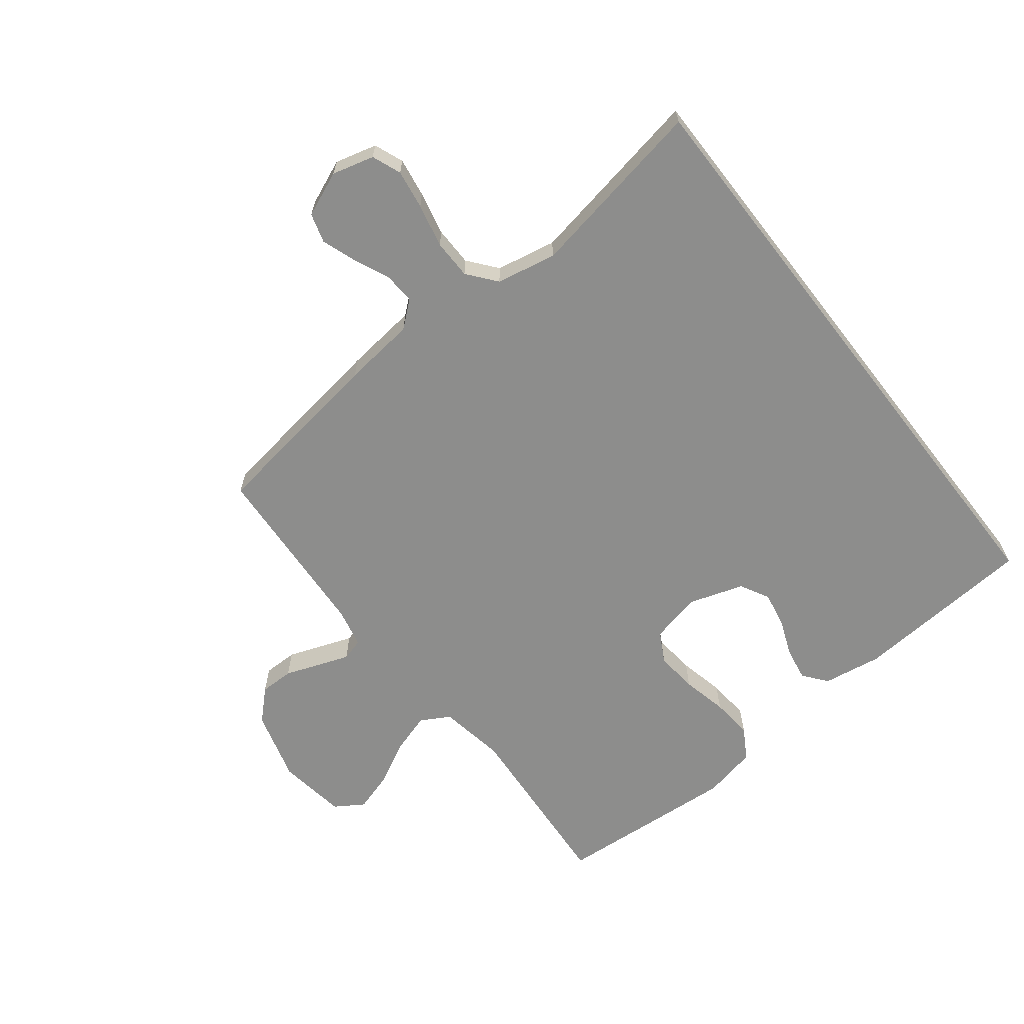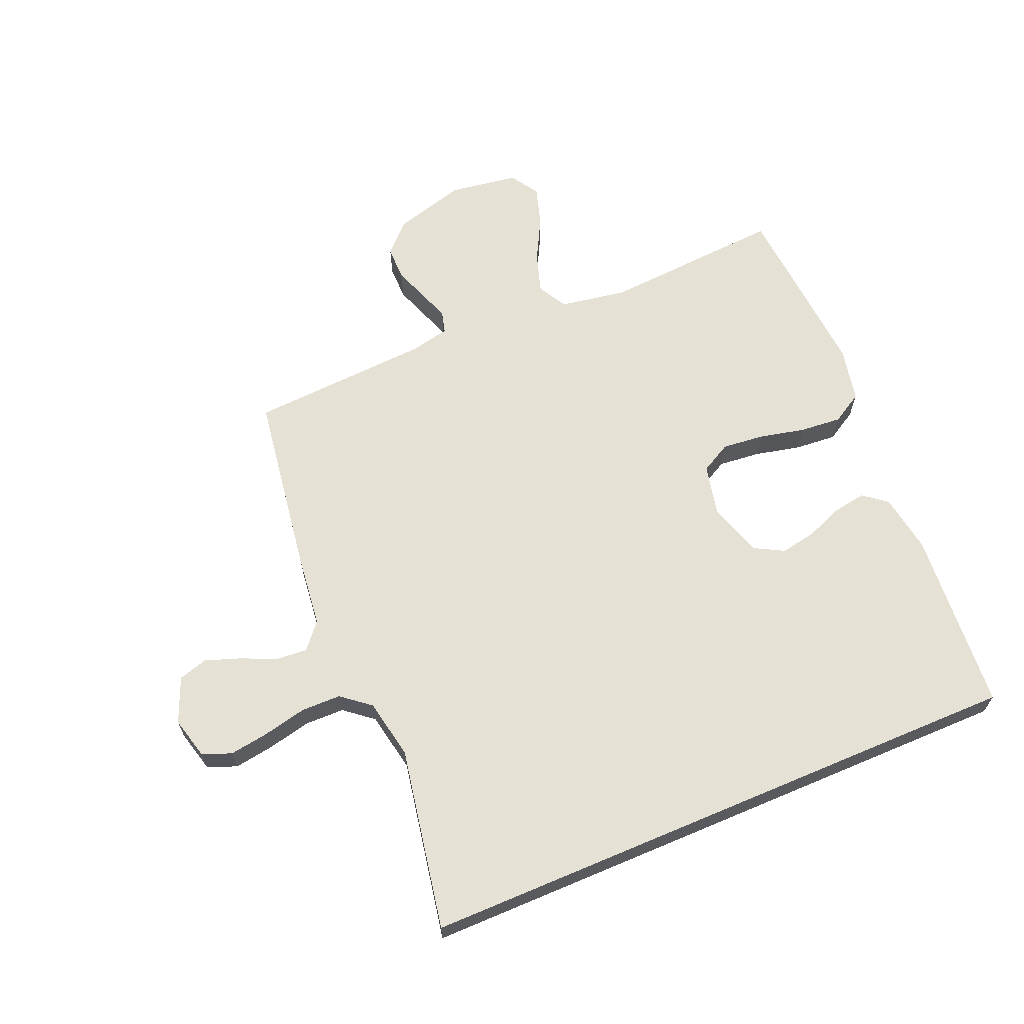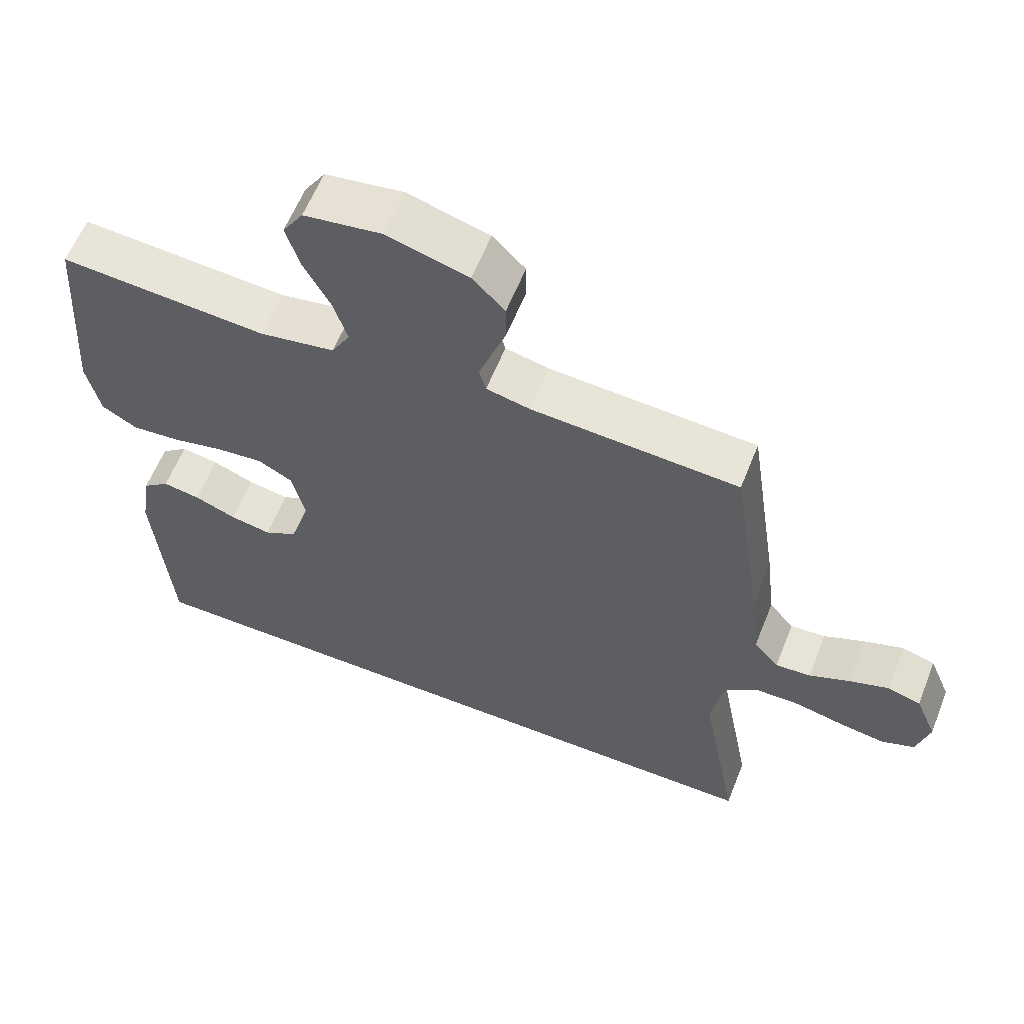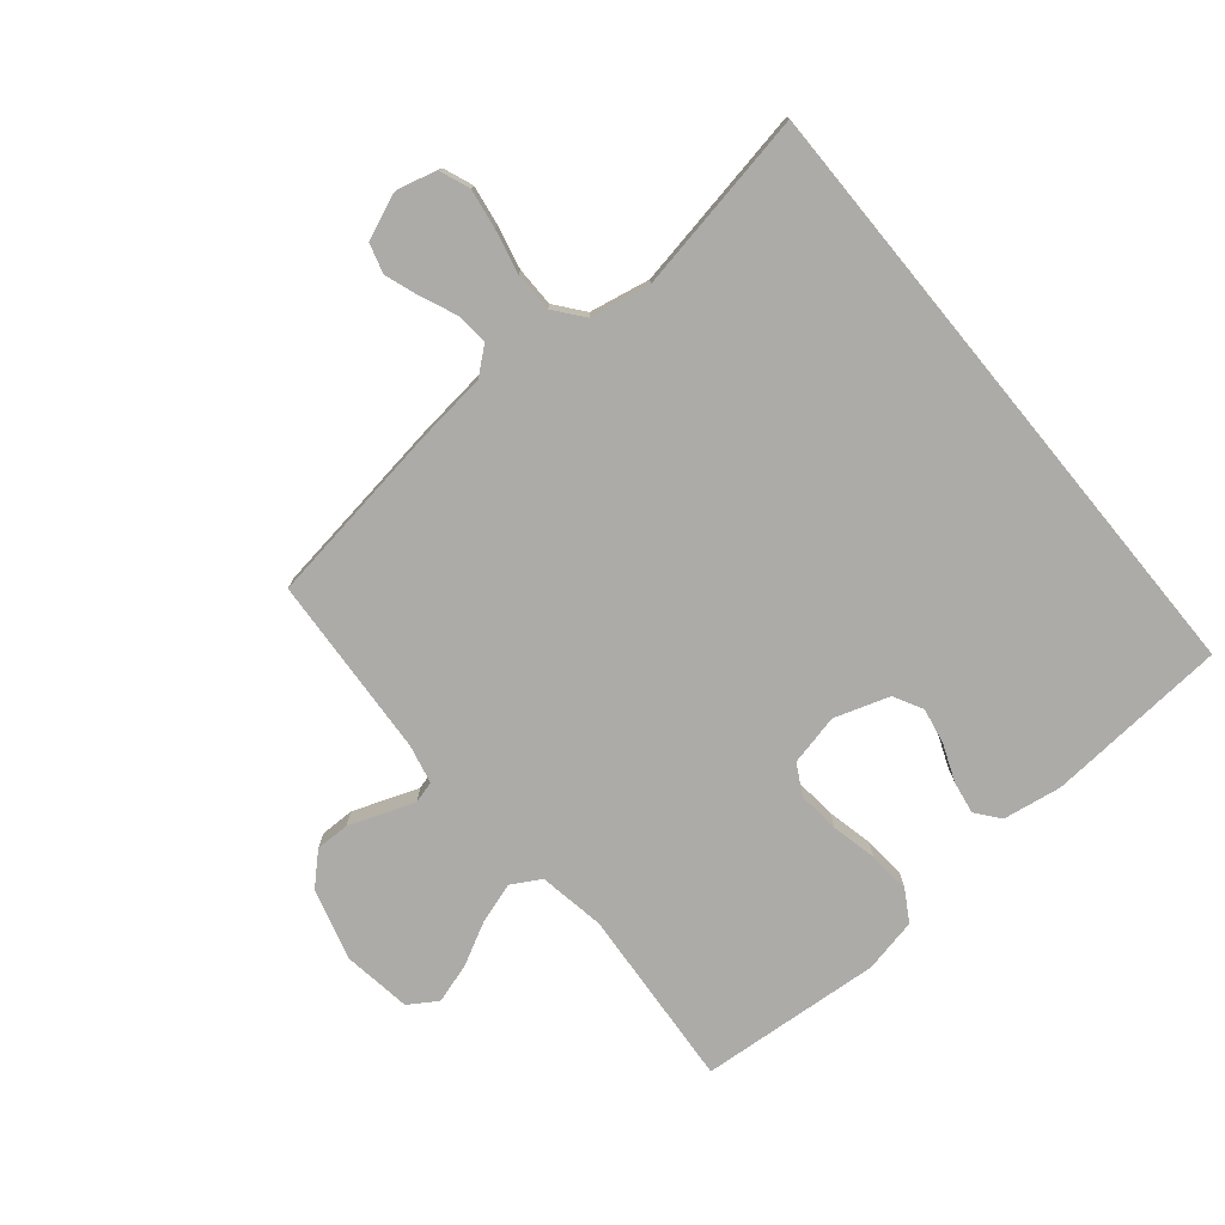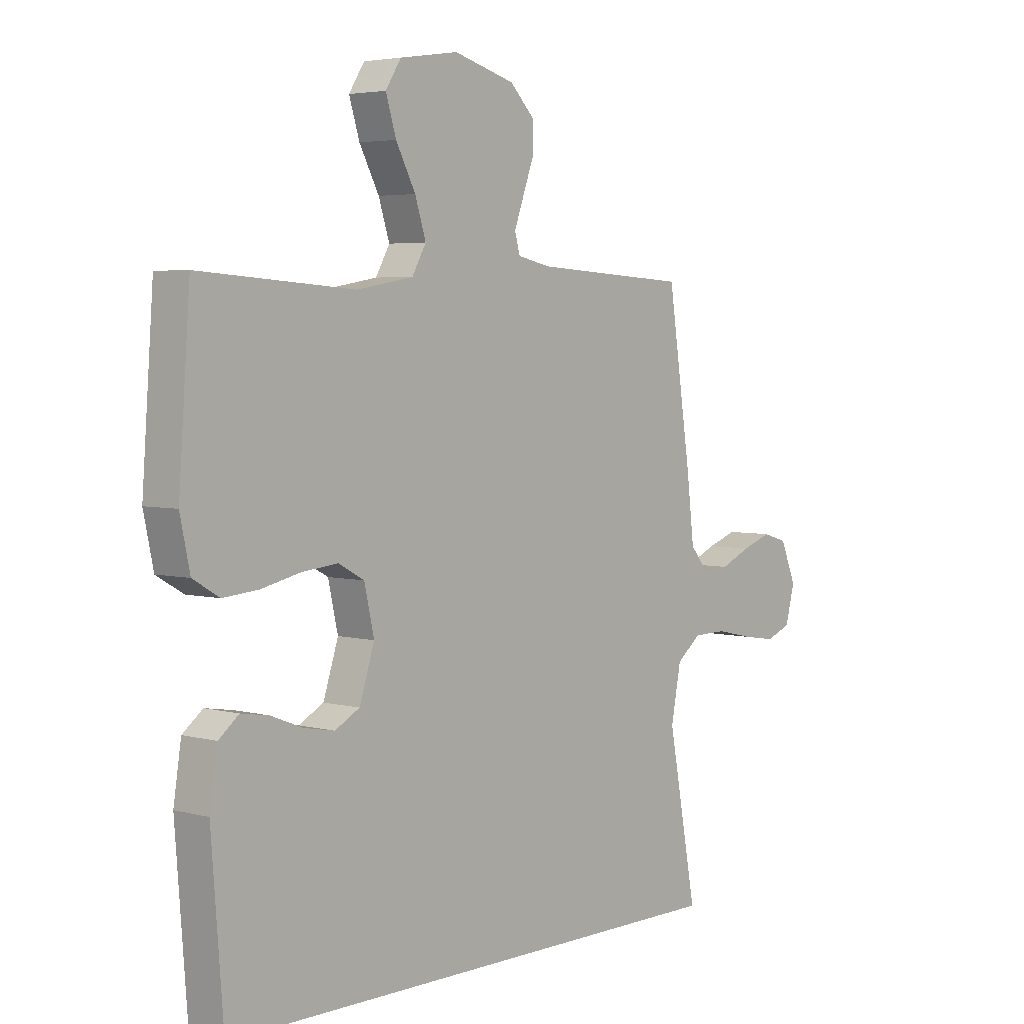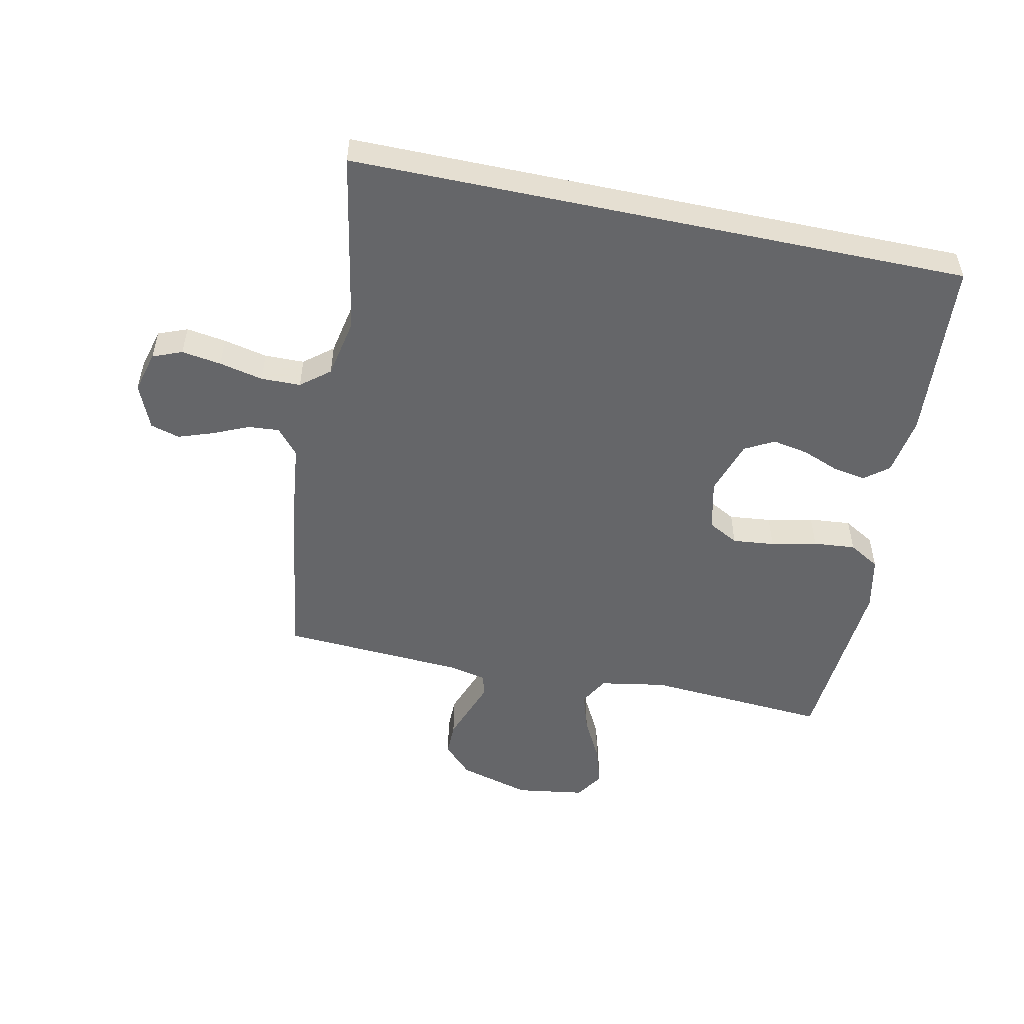
<metadata>
{"format":"obj","ext":"obj","renderer":"f3d","projection":"perspective","resolution":1024,"background":"white","views":[{"elev":-64.4,"azim":127.8,"up":"+Y"},{"elev":64.8,"azim":157.0,"up":"+Y"},{"elev":60.3,"azim":21.7,"up":"+Z"},{"elev":-76.3,"azim":129.4,"up":"+Y"},{"elev":4.2,"azim":-49.1,"up":"+Z"},{"elev":-51.9,"azim":168.0,"up":"+Y"}]}
</metadata>
<code>
v -0.452 0.07 -0.5
v -0.475 0.07 -0.2
v -0.46 0.07 -0.103
v -0.421 0.07 -0.072
v -0.367 0.07 -0.081
v -0.306 0.07 -0.105
v -0.247 0.07 -0.116
v -0.199 0.07 -0.09
v -0.17 0.07 0
v -0.189 0.07 0.084
v -0.239 0.07 0.111
v -0.308 0.07 0.104
v -0.383 0.07 0.087
v -0.452 0.07 0.081
v -0.503 0.07 0.111
v -0.522 0.07 0.2
v -0.5 0.07 0.5
v -0.2 0.07 0.479
v -0.091 0.07 0.498
v -0.064 0.07 0.546
v -0.085 0.07 0.612
v -0.123 0.07 0.684
v -0.143 0.07 0.749
v -0.113 0.07 0.796
v 0 0.07 0.813
v 0.118 0.07 0.78
v 0.165 0.07 0.732
v 0.165 0.07 0.676
v 0.144 0.07 0.618
v 0.126 0.07 0.568
v 0.136 0.07 0.532
v 0.2 0.07 0.518
v 0.5 0.07 0.5
v 0.545 0.07 0.2
v 0.559 0.07 0.081
v 0.595 0.07 0.038
v 0.646 0.07 0.042
v 0.705 0.07 0.068
v 0.762 0.07 0.088
v 0.81 0.07 0.074
v 0.841 0.07 0
v 0.823 0.07 -0.069
v 0.775 0.07 -0.088
v 0.71 0.07 -0.078
v 0.638 0.07 -0.062
v 0.573 0.07 -0.063
v 0.526 0.07 -0.101
v 0.507 0.07 -0.2
v 0.563 0.07 -0.5
v -0.452 0 -0.5
v -0.475 0 -0.2
v -0.46 0 -0.103
v -0.421 0 -0.072
v -0.367 0 -0.081
v -0.306 0 -0.105
v -0.247 0 -0.116
v -0.199 0 -0.09
v -0.17 0 0
v -0.189 0 0.084
v -0.239 0 0.111
v -0.308 0 0.104
v -0.383 0 0.087
v -0.452 0 0.081
v -0.503 0 0.111
v -0.522 0 0.2
v -0.5 0 0.5
v -0.2 0 0.479
v -0.091 0 0.498
v -0.064 0 0.546
v -0.085 0 0.612
v -0.123 0 0.684
v -0.143 0 0.749
v -0.113 0 0.796
v 0 0 0.813
v 0.118 0 0.78
v 0.165 0 0.732
v 0.165 0 0.676
v 0.144 0 0.618
v 0.126 0 0.568
v 0.136 0 0.532
v 0.2 0 0.518
v 0.5 0 0.5
v 0.545 0 0.2
v 0.559 0 0.081
v 0.595 0 0.038
v 0.646 0 0.042
v 0.705 0 0.068
v 0.762 0 0.088
v 0.81 0 0.074
v 0.841 0 0
v 0.823 0 -0.069
v 0.775 0 -0.088
v 0.71 0 -0.078
v 0.638 0 -0.062
v 0.573 0 -0.063
v 0.526 0 -0.101
v 0.507 0 -0.2
v 0.563 0 -0.5
f 48 49 1 2
f 47 48 2
f 46 47 2
f 42 43 44 45
f 40 41 42 45
f 40 45 46
f 37 38 39 40
f 37 40 46 2
f 32 33 34 35
f 31 32 35
f 31 35 36
f 26 27 28 29
f 26 29 30
f 25 26 30
f 24 25 30 31
f 21 22 23 24
f 20 21 24 31
f 15 16 17 18
f 15 18 19
f 12 13 14 15
f 11 12 15 19
f 10 11 19 20
f 3 4 5 6
f 3 6 7
f 2 3 7
f 36 37 2 7
f 9 10 20 31
f 8 9 31 36
f 7 8 36
f 51 50 98 97
f 51 97 96
f 51 96 95
f 94 93 92 91
f 94 91 90 89
f 95 94 89
f 89 88 87 86
f 51 95 89 86
f 84 83 82 81
f 84 81 80
f 85 84 80
f 78 77 76 75
f 79 78 75
f 79 75 74
f 80 79 74 73
f 73 72 71 70
f 80 73 70 69
f 67 66 65 64
f 68 67 64
f 64 63 62 61
f 68 64 61 60
f 69 68 60 59
f 55 54 53 52
f 56 55 52
f 56 52 51
f 56 51 86 85
f 80 69 59 58
f 85 80 58 57
f 85 57 56
f 1 50 51 2
f 2 51 52 3
f 3 52 53 4
f 4 53 54 5
f 5 54 55 6
f 6 55 56 7
f 7 56 57 8
f 8 57 58 9
f 9 58 59 10
f 10 59 60 11
f 11 60 61 12
f 12 61 62 13
f 13 62 63 14
f 14 63 64 15
f 15 64 65 16
f 16 65 66 17
f 17 66 67 18
f 18 67 68 19
f 19 68 69 20
f 20 69 70 21
f 21 70 71 22
f 22 71 72 23
f 23 72 73 24
f 24 73 74 25
f 25 74 75 26
f 26 75 76 27
f 27 76 77 28
f 28 77 78 29
f 29 78 79 30
f 30 79 80 31
f 31 80 81 32
f 32 81 82 33
f 33 82 83 34
f 34 83 84 35
f 35 84 85 36
f 36 85 86 37
f 37 86 87 38
f 38 87 88 39
f 39 88 89 40
f 40 89 90 41
f 41 90 91 42
f 42 91 92 43
f 43 92 93 44
f 44 93 94 45
f 45 94 95 46
f 46 95 96 47
f 47 96 97 48
f 48 97 98 49
f 49 98 50 1

</code>
